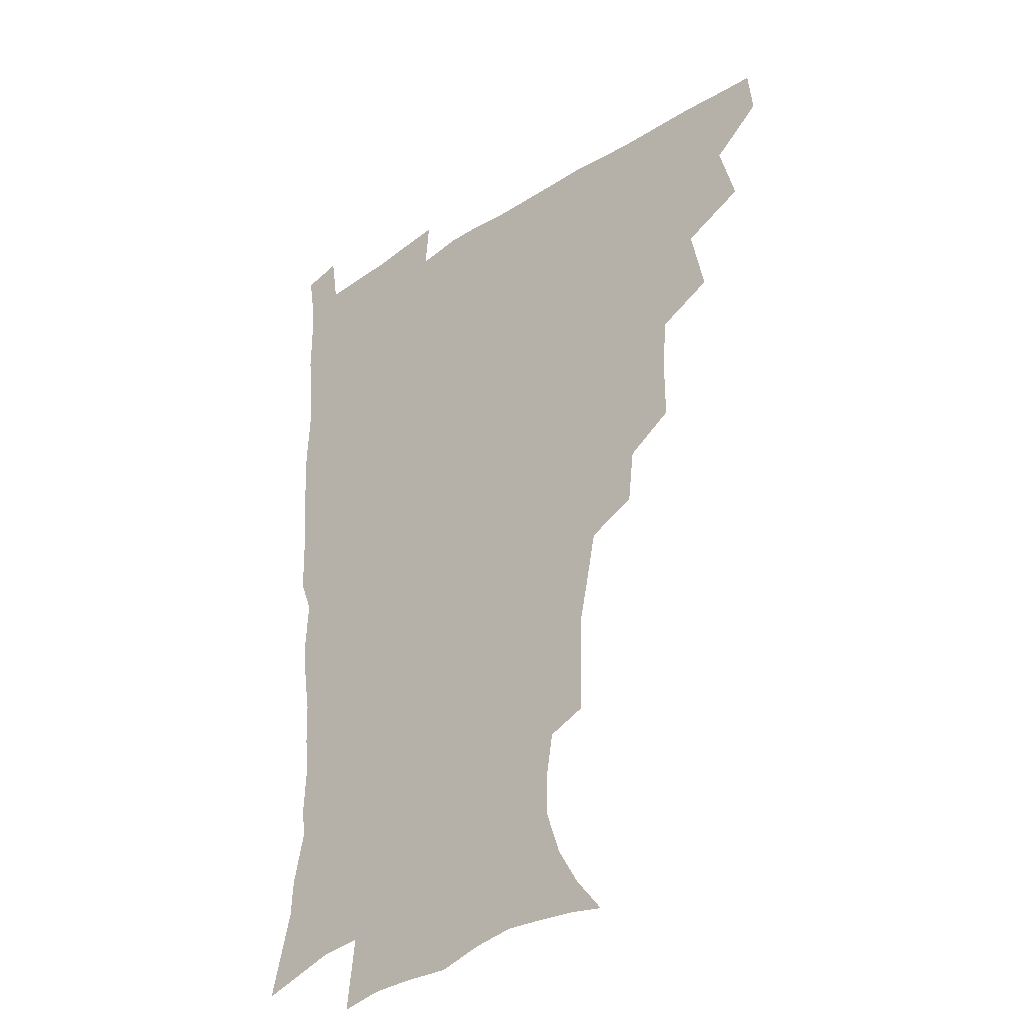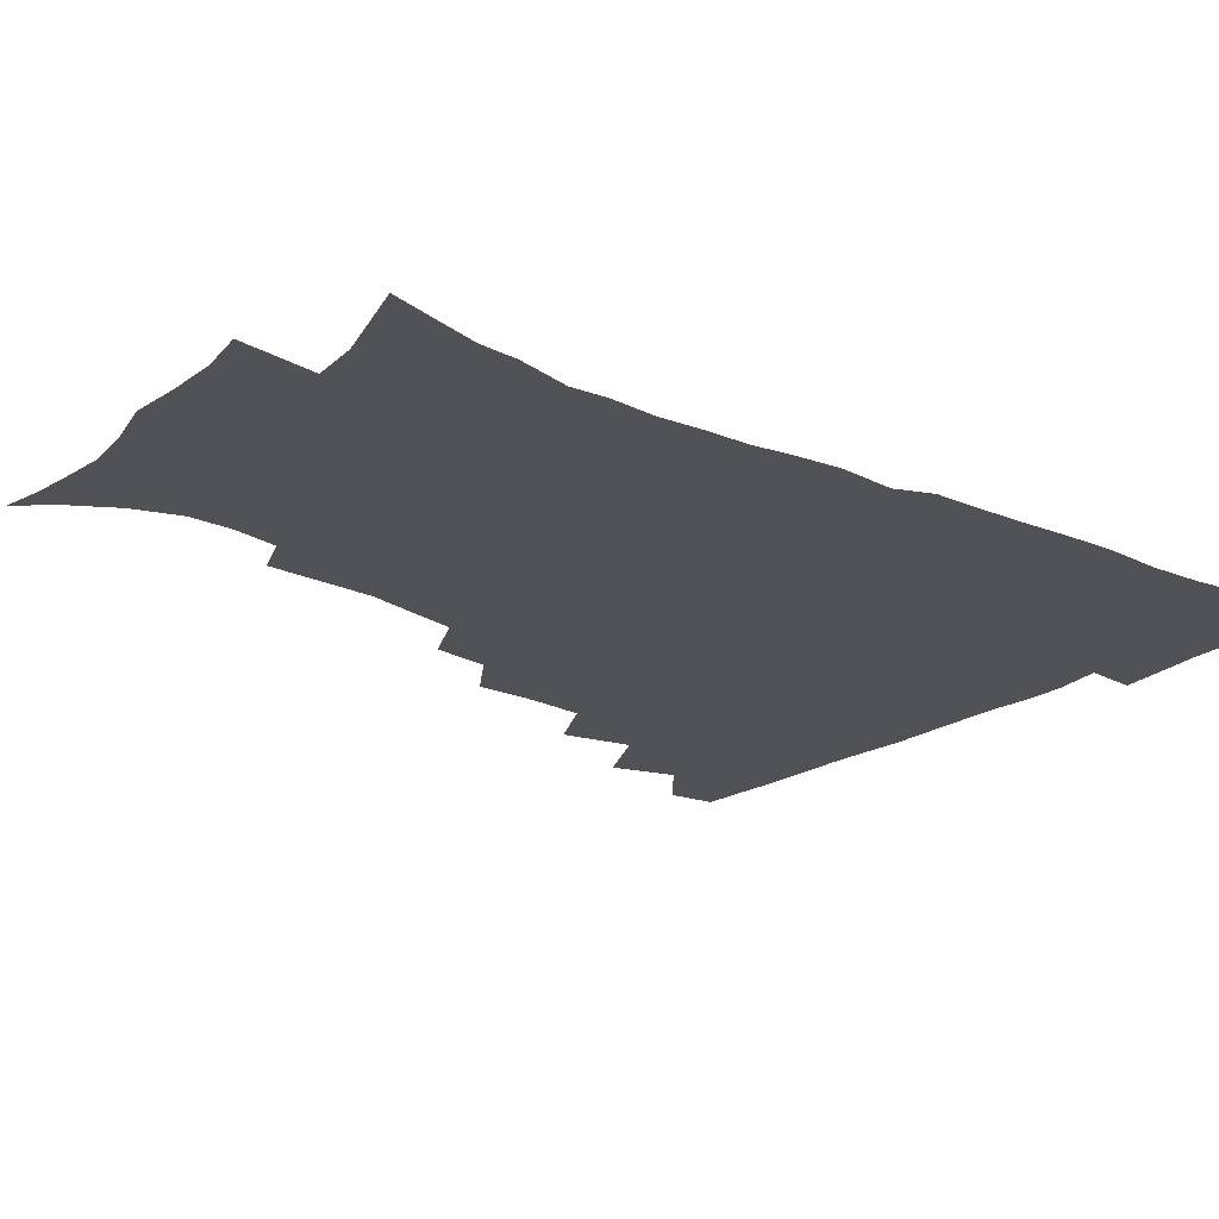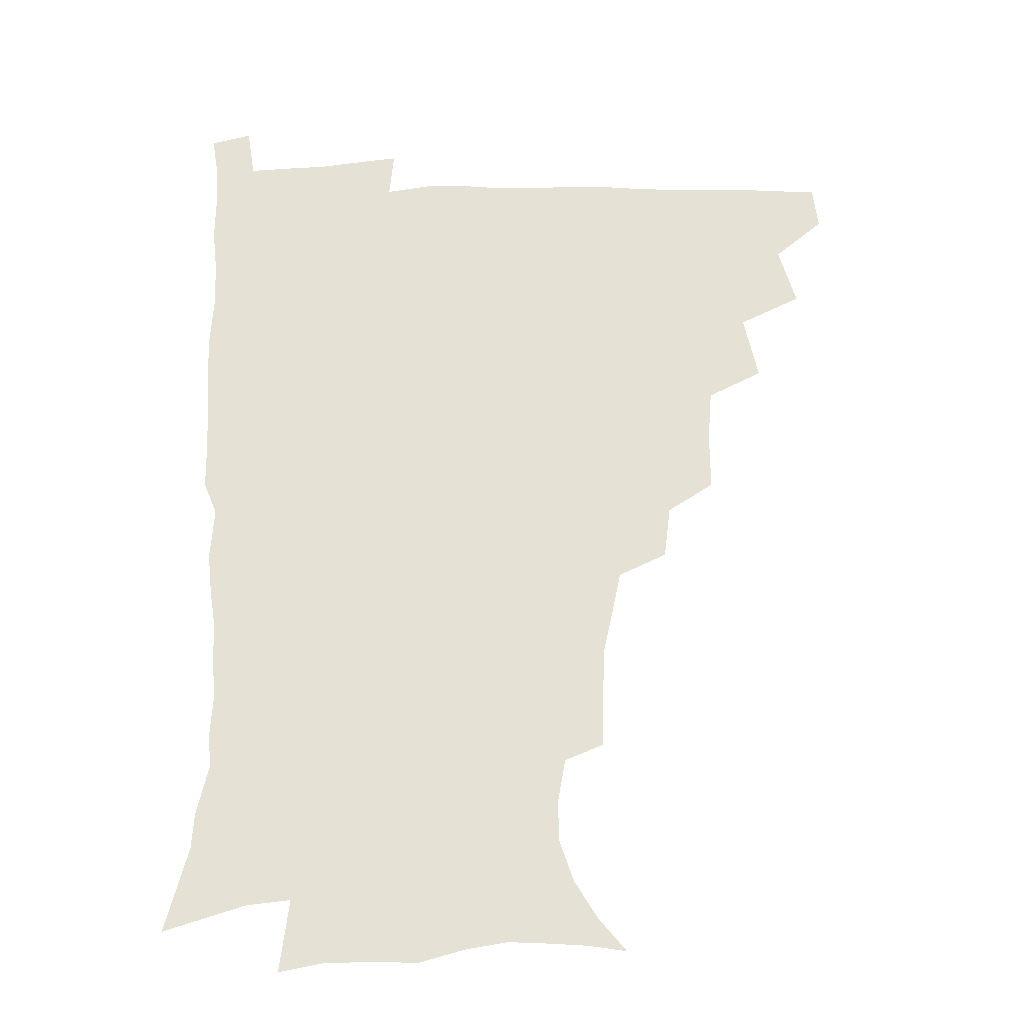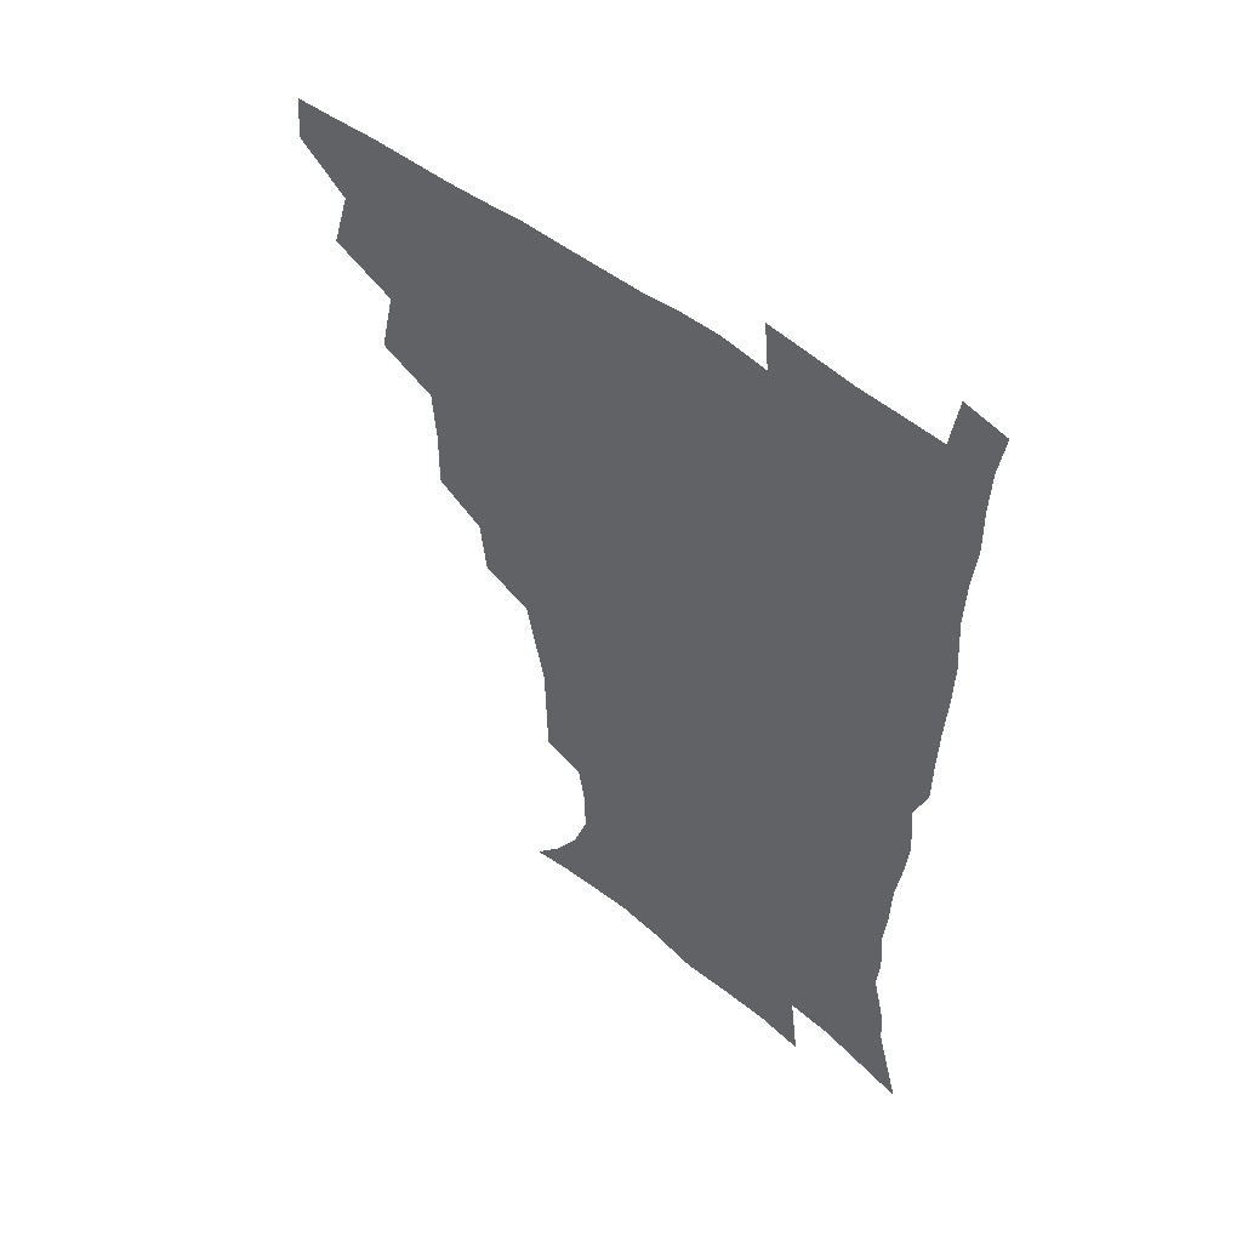
<metadata>
{"format":"obj","ext":"obj","renderer":"f3d","projection":"perspective","resolution":1024,"background":"white","views":[{"elev":-31.6,"azim":-137.3,"up":"+Y"},{"elev":-20.9,"azim":51.0,"up":"+Z"},{"elev":-26.2,"azim":-178.5,"up":"+Y"},{"elev":51.6,"azim":40.3,"up":"+Y"}]}
</metadata>
<code>
v 464.7 478 0
v 466.7 494 0
v 476.2 441.4 0
v 482.6 463.2 0
v 483.3 479 0
v 482.2 494.7 0
v 493.4 406.4 0
v 498.7 430.4 0
v 498.1 447.5 0
v 499.9 464.8 0
v 498.5 480 0
v 497.3 495.8 0
v 514.6 356 0
v 514.7 377.3 0
v 513.3 396.3 0
v 516.7 419 0
v 515 433.8 0
v 515.3 450.4 0
v 514.7 465.5 0
v 513.8 480.5 0
v 512.6 496 0
v 533.8 325.7 0
v 531.5 345 0
v 531.7 367.2 0
v 531.7 387.6 0
v 532.2 406.4 0
v 531.3 420.9 0
v 531.2 436.7 0
v 530.6 451.6 0
v 529.8 466.3 0
v 528.6 481.3 0
v 527.7 496.2 0
v 559.3 247.5 0
v 558.9 265.9 0
v 558.5 284.7 0
v 555.2 299.4 0
v 551.5 317.2 0
v 549.5 338.1 0
v 547.9 356 0
v 546.3 372.3 0
v 545.2 388 0
v 546 406.6 0
v 546.8 423.6 0
v 546.6 438.5 0
v 545.6 452.7 0
v 544.4 467.2 0
v 543.3 482 0
v 542.3 497.1 0
v 552.2 169.2 0
v 562.7 181.7 0
v 570.9 195.3 0
v 576.3 210.9 0
v 576.3 225.9 0
v 573.6 241.5 0
v 572.9 261.8 0
v 571.5 278.2 0
v 569.5 293.8 0
v 567.3 310.3 0
v 564.9 326.9 0
v 563.6 345.3 0
v 562.2 361.4 0
v 562.3 379.2 0
v 561.9 395 0
v 561.7 410.7 0
v 561.6 425.5 0
v 561 439.4 0
v 561 453.4 0
v 559.7 467.5 0
v 558.1 482.6 0
v 556.6 498.4 0
v 565.9 171.2 0
v 576.8 185.8 0
v 584.6 203.4 0
v 586.8 218.7 0
v 586.8 236.2 0
v 585 250.9 0
v 584.6 269.8 0
v 583.6 287 0
v 581.9 302.5 0
v 580.2 318.3 0
v 578.4 333.6 0
v 577.2 349.7 0
v 576.6 366.1 0
v 576.1 381.6 0
v 576.2 397.9 0
v 576 412.6 0
v 575.5 426.3 0
v 575.5 440.3 0
v 575.3 453.9 0
v 574.2 467.9 0
v 572.8 482.7 0
v 571.3 498.3 0
v 579.4 172.1 0
v 589.7 188.2 0
v 596.8 208.8 0
v 598.3 226.2 0
v 597.8 242.3 0
v 597 258.5 0
v 596.1 274 0
v 594.9 290.5 0
v 593.9 307.3 0
v 592.5 321.3 0
v 591.5 337.9 0
v 590.5 352.5 0
v 590.2 368.7 0
v 589.7 383.3 0
v 589.7 398.9 0
v 589.7 413.5 0
v 589.7 427.7 0
v 589.4 440.8 0
v 589 454.3 0
v 588.6 468.1 0
v 587.7 482.4 0
v 585.9 498.4 0
v 594.9 172.8 0
v 605 193.9 0
v 608.8 213 0
v 609.4 228.9 0
v 608.8 244.6 0
v 608.1 259.9 0
v 607.7 279 0
v 606.8 293.7 0
v 605.8 308.5 0
v 605.1 325.4 0
v 604.2 338.9 0
v 603.5 353.3 0
v 603.2 369.3 0
v 603.2 385 0
v 603.2 399.8 0
v 603.5 414.5 0
v 603.2 427.3 0
v 603.2 441 0
v 603.2 454.7 0
v 602.8 468.2 0
v 602.3 482.1 0
v 600.4 498.5 0
v 610.6 170.1 0
v 618.1 194.7 0
v 620.3 214.2 0
v 621 232.5 0
v 620.3 246.4 0
v 619.9 264.7 0
v 619.4 279.9 0
v 618.6 295.3 0
v 618.1 311.2 0
v 617.5 325.9 0
v 617 340.9 0
v 616.7 355.9 0
v 616.6 371.7 0
v 616.5 385.6 0
v 616.4 398.7 0
v 616.9 415.3 0
v 617.1 428 0
v 617.4 441.7 0
v 617.2 455.1 0
v 616.6 468.9 0
v 616.4 482.7 0
v 614.5 499.8 0
v 626.8 165.4 0
v 631.3 194.4 0
v 632.3 216.1 0
v 632.4 233.6 0
v 632.3 249.4 0
v 631.8 263.4 0
v 631.2 279.2 0
v 630.6 294.6 0
v 630 311 0
v 629.8 327.4 0
v 629.6 341.2 0
v 629.5 356.6 0
v 629.5 371.3 0
v 629.6 386.2 0
v 629.8 400.3 0
v 630 414.6 0
v 630.5 427.4 0
v 631.1 442.5 0
v 631.2 455.4 0
v 631.3 468.9 0
v 630.7 483.3 0
v 628.9 499.9 0
v 644.4 165.9 0
v 645 194.8 0
v 644.8 212.8 0
v 644 232.8 0
v 643.9 248.7 0
v 643.5 263.4 0
v 642.9 279.7 0
v 642.6 295.1 0
v 642.3 309.7 0
v 642 326.6 0
v 642.2 340.4 0
v 642.1 356.3 0
v 642.5 370.3 0
v 642.5 385.8 0
v 642.8 399.7 0
v 643 414.4 0
v 644 426.8 0
v 644.4 441.7 0
v 645 455.3 0
v 645.3 468.9 0
v 645.7 482.7 0
v 645.7 497.3 0
v 644 514.6 0
v 661.4 165.5 0
v 659 192.8 0
v 657.3 212.9 0
v 657.4 227.1 0
v 655.4 247.8 0
v 654.9 264 0
v 654.5 279.6 0
v 654.2 295.5 0
v 654.5 308.5 0
v 654.2 325.2 0
v 654.8 339 0
v 655.6 352.7 0
v 655.4 368.9 0
v 655.5 384.3 0
v 656.1 398.3 0
v 656.5 412.6 0
v 657.4 426.4 0
v 657.8 441.8 0
v 658.7 454.9 0
v 659.4 468.5 0
v 660 482.3 0
v 660.2 496.7 0
v 659.1 512.8 0
v 677.3 162.3 0
v 673.9 188.9 0
v 670.8 209.4 0
v 669.2 227 0
v 667.3 245.4 0
v 666.4 262.5 0
v 665.7 279.2 0
v 665.8 293.8 0
v 666.3 307.8 0
v 666.3 323.2 0
v 667.8 336 0
v 668.1 351.2 0
v 668.5 366.2 0
v 668.5 382.1 0
v 669.2 396.6 0
v 669.1 412.4 0
v 671 425.1 0
v 671.4 440.1 0
v 672.4 454.1 0
v 673.3 467.8 0
v 674.2 481.9 0
v 674.8 495.7 0
v 674.6 510.8 0
v 689.9 187.1 0
v 684.5 206.5 0
v 681.1 225.7 0
v 680.2 240.6 0
v 679.4 256.4 0
v 678.9 272.3 0
v 678.4 288.4 0
v 678.5 303.8 0
v 679.7 317.5 0
v 681.1 331.1 0
v 681.1 347.4 0
v 681.5 362.8 0
v 682.5 377.5 0
v 683.2 392.7 0
v 684.6 407 0
v 684.7 422.8 0
v 685.8 437.3 0
v 686.1 453.1 0
v 687.2 467.3 0
v 688.1 481.3 0
v 689 495.5 0
v 689.4 510.1 0
v 705.7 182 0
v 699.3 201.3 0
v 696.5 217.2 0
v 693.1 235.2 0
v 692.2 250 0
v 691.7 265.5 0
v 691.9 280.2 0
v 691.7 296.4 0
v 693.1 310.3 0
v 694.4 324.8 0
v 694.4 341.5 0
v 694.9 357.3 0
v 696.9 371.4 0
v 698.6 385.9 0
v 699 402 0
v 698.3 419.6 0
v 700.2 433.8 0
v 701.3 449.3 0
v 701.6 465.3 0
v 702.5 480.1 0
v 703.5 494.7 0
v 704.3 509.2 0
v 707.1 527.6 0
v 720.2 177.4 0
v 716 192.7 0
v 711.7 208.8 0
v 710.9 221.9 0
v 706.5 240.4 0
v 707.6 252.6 0
v 706.6 268.7 0
v 707.9 282.6 0
v 708.4 298.2 0
v 710.5 312 0
v 712.1 327.1 0
v 710.7 346.4 0
v 715.7 358.6 0
v 715.9 375.4 0
v 716.5 391.9 0
v 717.6 408.2 0
v 718.1 424.9 0
v 716.8 444.4 0
v 717.5 461.2 0
v 719.2 476.7 0
v 719 493.4 0
v 719.7 508.6 0
v 722.2 523.9 0
f 4 5 1
f 1 5 2
f 5 6 2
f 8 9 3
f 3 9 4
f 9 10 4
f 4 10 5
f 10 11 5
f 5 11 6
f 11 12 6
f 15 16 7
f 7 16 8
f 16 17 8
f 8 17 9
f 17 18 9
f 9 18 10
f 18 19 10
f 10 19 11
f 19 20 11
f 11 20 12
f 20 21 12
f 23 24 13
f 13 24 14
f 24 25 14
f 14 25 15
f 25 26 15
f 15 26 16
f 26 27 16
f 16 27 17
f 27 28 17
f 17 28 18
f 28 29 18
f 18 29 19
f 29 30 19
f 19 30 20
f 30 31 20
f 20 31 21
f 31 32 21
f 37 38 22
f 22 38 23
f 38 39 23
f 23 39 24
f 39 40 24
f 24 40 25
f 40 41 25
f 25 41 26
f 41 42 26
f 26 42 27
f 42 43 27
f 27 43 28
f 43 44 28
f 28 44 29
f 44 45 29
f 29 45 30
f 45 46 30
f 30 46 31
f 46 47 31
f 31 47 32
f 47 48 32
f 54 55 33
f 33 55 34
f 55 56 34
f 34 56 35
f 56 57 35
f 35 57 36
f 57 58 36
f 36 58 37
f 58 59 37
f 37 59 38
f 59 60 38
f 38 60 39
f 60 61 39
f 39 61 40
f 61 62 40
f 40 62 41
f 62 63 41
f 41 63 42
f 63 64 42
f 42 64 43
f 64 65 43
f 43 65 44
f 65 66 44
f 44 66 45
f 66 67 45
f 45 67 46
f 67 68 46
f 46 68 47
f 68 69 47
f 47 69 48
f 69 70 48
f 49 71 50
f 71 72 50
f 50 72 51
f 72 73 51
f 51 73 52
f 73 74 52
f 52 74 53
f 74 75 53
f 53 75 54
f 75 76 54
f 54 76 55
f 76 77 55
f 55 77 56
f 77 78 56
f 56 78 57
f 78 79 57
f 57 79 58
f 79 80 58
f 58 80 59
f 80 81 59
f 59 81 60
f 81 82 60
f 60 82 61
f 82 83 61
f 61 83 62
f 83 84 62
f 62 84 63
f 84 85 63
f 63 85 64
f 85 86 64
f 64 86 65
f 86 87 65
f 65 87 66
f 87 88 66
f 66 88 67
f 88 89 67
f 67 89 68
f 89 90 68
f 68 90 69
f 90 91 69
f 69 91 70
f 91 92 70
f 71 93 72
f 93 94 72
f 72 94 73
f 94 95 73
f 73 95 74
f 95 96 74
f 74 96 75
f 96 97 75
f 75 97 76
f 97 98 76
f 76 98 77
f 98 99 77
f 77 99 78
f 99 100 78
f 78 100 79
f 100 101 79
f 79 101 80
f 101 102 80
f 80 102 81
f 102 103 81
f 81 103 82
f 103 104 82
f 82 104 83
f 104 105 83
f 83 105 84
f 105 106 84
f 84 106 85
f 106 107 85
f 85 107 86
f 107 108 86
f 86 108 87
f 108 109 87
f 87 109 88
f 109 110 88
f 88 110 89
f 110 111 89
f 89 111 90
f 111 112 90
f 90 112 91
f 112 113 91
f 91 113 92
f 113 114 92
f 93 115 94
f 115 116 94
f 94 116 95
f 116 117 95
f 95 117 96
f 117 118 96
f 96 118 97
f 118 119 97
f 97 119 98
f 119 120 98
f 98 120 99
f 120 121 99
f 99 121 100
f 121 122 100
f 100 122 101
f 122 123 101
f 101 123 102
f 123 124 102
f 102 124 103
f 124 125 103
f 103 125 104
f 125 126 104
f 104 126 105
f 126 127 105
f 105 127 106
f 127 128 106
f 106 128 107
f 128 129 107
f 107 129 108
f 129 130 108
f 108 130 109
f 130 131 109
f 109 131 110
f 131 132 110
f 110 132 111
f 132 133 111
f 111 133 112
f 133 134 112
f 112 134 113
f 134 135 113
f 113 135 114
f 135 136 114
f 115 137 116
f 137 138 116
f 116 138 117
f 138 139 117
f 117 139 118
f 139 140 118
f 118 140 119
f 140 141 119
f 119 141 120
f 141 142 120
f 120 142 121
f 142 143 121
f 121 143 122
f 143 144 122
f 122 144 123
f 144 145 123
f 123 145 124
f 145 146 124
f 124 146 125
f 146 147 125
f 125 147 126
f 147 148 126
f 126 148 127
f 148 149 127
f 127 149 128
f 149 150 128
f 128 150 129
f 150 151 129
f 129 151 130
f 151 152 130
f 130 152 131
f 152 153 131
f 131 153 132
f 153 154 132
f 132 154 133
f 154 155 133
f 133 155 134
f 155 156 134
f 134 156 135
f 156 157 135
f 135 157 136
f 157 158 136
f 137 159 138
f 159 160 138
f 138 160 139
f 160 161 139
f 139 161 140
f 161 162 140
f 140 162 141
f 162 163 141
f 141 163 142
f 163 164 142
f 142 164 143
f 164 165 143
f 143 165 144
f 165 166 144
f 144 166 145
f 166 167 145
f 145 167 146
f 167 168 146
f 146 168 147
f 168 169 147
f 147 169 148
f 169 170 148
f 148 170 149
f 170 171 149
f 149 171 150
f 171 172 150
f 150 172 151
f 172 173 151
f 151 173 152
f 173 174 152
f 152 174 153
f 174 175 153
f 153 175 154
f 175 176 154
f 154 176 155
f 176 177 155
f 155 177 156
f 177 178 156
f 156 178 157
f 178 179 157
f 157 179 158
f 179 180 158
f 159 181 160
f 181 182 160
f 160 182 161
f 182 183 161
f 161 183 162
f 183 184 162
f 162 184 163
f 184 185 163
f 163 185 164
f 185 186 164
f 164 186 165
f 186 187 165
f 165 187 166
f 187 188 166
f 166 188 167
f 188 189 167
f 167 189 168
f 189 190 168
f 168 190 169
f 190 191 169
f 169 191 170
f 191 192 170
f 170 192 171
f 192 193 171
f 171 193 172
f 193 194 172
f 172 194 173
f 194 195 173
f 173 195 174
f 195 196 174
f 174 196 175
f 196 197 175
f 175 197 176
f 197 198 176
f 176 198 177
f 198 199 177
f 177 199 178
f 199 200 178
f 178 200 179
f 200 201 179
f 179 201 180
f 201 202 180
f 181 204 182
f 204 205 182
f 182 205 183
f 205 206 183
f 183 206 184
f 206 207 184
f 184 207 185
f 207 208 185
f 185 208 186
f 208 209 186
f 186 209 187
f 209 210 187
f 187 210 188
f 210 211 188
f 188 211 189
f 211 212 189
f 189 212 190
f 212 213 190
f 190 213 191
f 213 214 191
f 191 214 192
f 214 215 192
f 192 215 193
f 215 216 193
f 193 216 194
f 216 217 194
f 194 217 195
f 217 218 195
f 195 218 196
f 218 219 196
f 196 219 197
f 219 220 197
f 197 220 198
f 220 221 198
f 198 221 199
f 221 222 199
f 199 222 200
f 222 223 200
f 200 223 201
f 223 224 201
f 201 224 202
f 224 225 202
f 202 225 203
f 225 226 203
f 204 227 205
f 227 228 205
f 205 228 206
f 228 229 206
f 206 229 207
f 229 230 207
f 207 230 208
f 230 231 208
f 208 231 209
f 231 232 209
f 209 232 210
f 232 233 210
f 210 233 211
f 233 234 211
f 211 234 212
f 234 235 212
f 212 235 213
f 235 236 213
f 213 236 214
f 236 237 214
f 214 237 215
f 237 238 215
f 215 238 216
f 238 239 216
f 216 239 217
f 239 240 217
f 217 240 218
f 240 241 218
f 218 241 219
f 241 242 219
f 219 242 220
f 242 243 220
f 220 243 221
f 243 244 221
f 221 244 222
f 244 245 222
f 222 245 223
f 245 246 223
f 223 246 224
f 246 247 224
f 224 247 225
f 247 248 225
f 225 248 226
f 248 249 226
f 228 250 229
f 250 251 229
f 229 251 230
f 251 252 230
f 230 252 231
f 252 253 231
f 231 253 232
f 253 254 232
f 232 254 233
f 254 255 233
f 233 255 234
f 255 256 234
f 234 256 235
f 256 257 235
f 235 257 236
f 257 258 236
f 236 258 237
f 258 259 237
f 237 259 238
f 259 260 238
f 238 260 239
f 260 261 239
f 239 261 240
f 261 262 240
f 240 262 241
f 262 263 241
f 241 263 242
f 263 264 242
f 242 264 243
f 264 265 243
f 243 265 244
f 265 266 244
f 244 266 245
f 266 267 245
f 245 267 246
f 267 268 246
f 246 268 247
f 268 269 247
f 247 269 248
f 269 270 248
f 248 270 249
f 270 271 249
f 250 272 251
f 272 273 251
f 251 273 252
f 273 274 252
f 252 274 253
f 274 275 253
f 253 275 254
f 275 276 254
f 254 276 255
f 276 277 255
f 255 277 256
f 277 278 256
f 256 278 257
f 278 279 257
f 257 279 258
f 279 280 258
f 258 280 259
f 280 281 259
f 259 281 260
f 281 282 260
f 260 282 261
f 282 283 261
f 261 283 262
f 283 284 262
f 262 284 263
f 284 285 263
f 263 285 264
f 285 286 264
f 264 286 265
f 286 287 265
f 265 287 266
f 287 288 266
f 266 288 267
f 288 289 267
f 267 289 268
f 289 290 268
f 268 290 269
f 290 291 269
f 269 291 270
f 291 292 270
f 270 292 271
f 292 293 271
f 272 295 273
f 295 296 273
f 273 296 274
f 296 297 274
f 274 297 275
f 297 298 275
f 275 298 276
f 298 299 276
f 276 299 277
f 299 300 277
f 277 300 278
f 300 301 278
f 278 301 279
f 301 302 279
f 279 302 280
f 302 303 280
f 280 303 281
f 303 304 281
f 281 304 282
f 304 305 282
f 282 305 283
f 305 306 283
f 283 306 284
f 306 307 284
f 284 307 285
f 307 308 285
f 285 308 286
f 308 309 286
f 286 309 287
f 309 310 287
f 287 310 288
f 310 311 288
f 288 311 289
f 311 312 289
f 289 312 290
f 312 313 290
f 290 313 291
f 313 314 291
f 291 314 292
f 314 315 292
f 292 315 293
f 315 316 293
f 293 316 294
f 316 317 294

</code>
